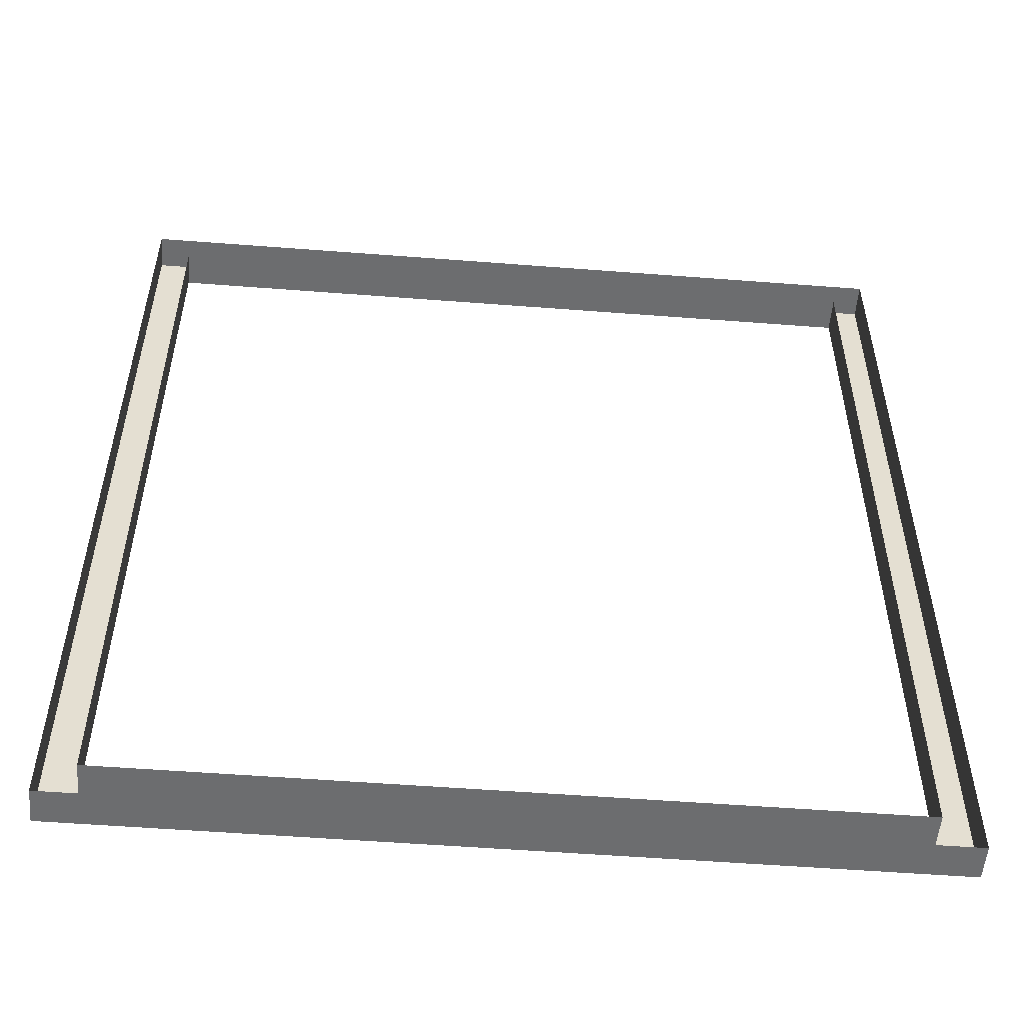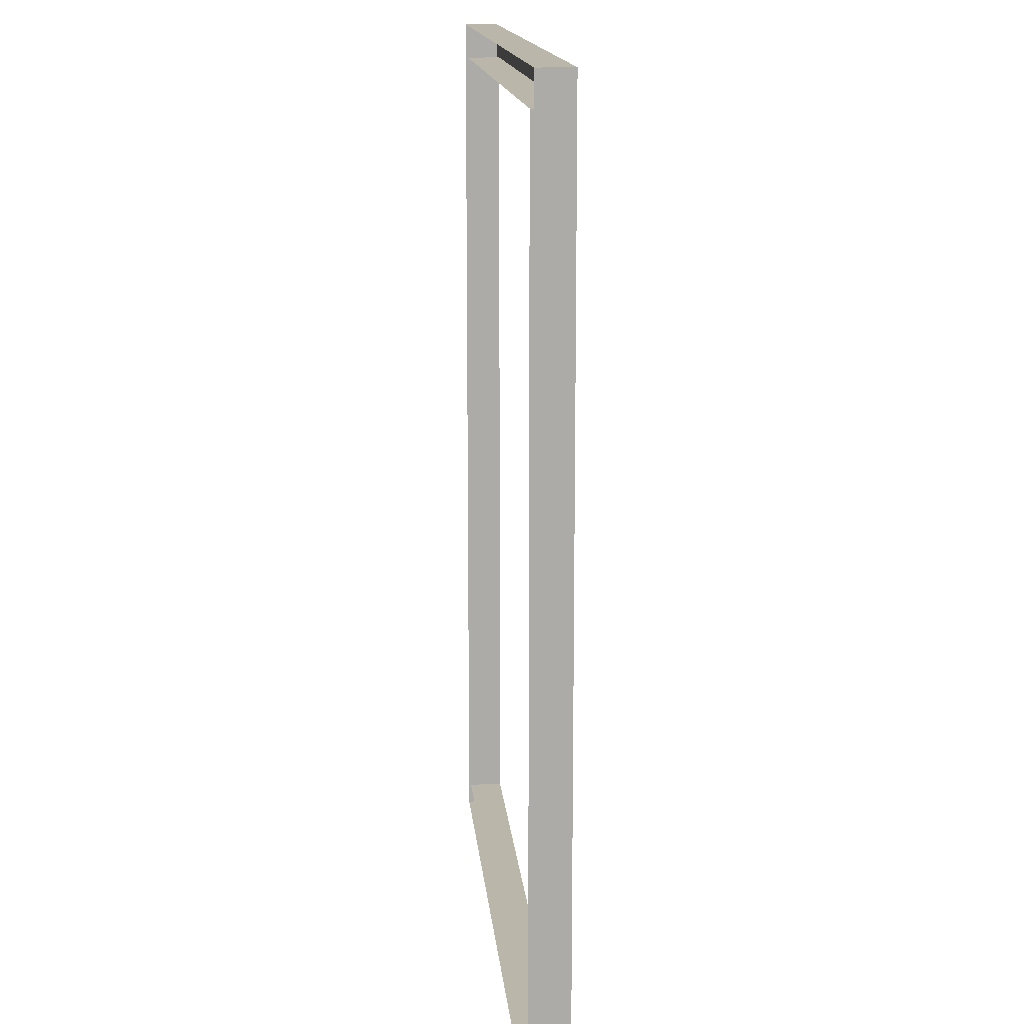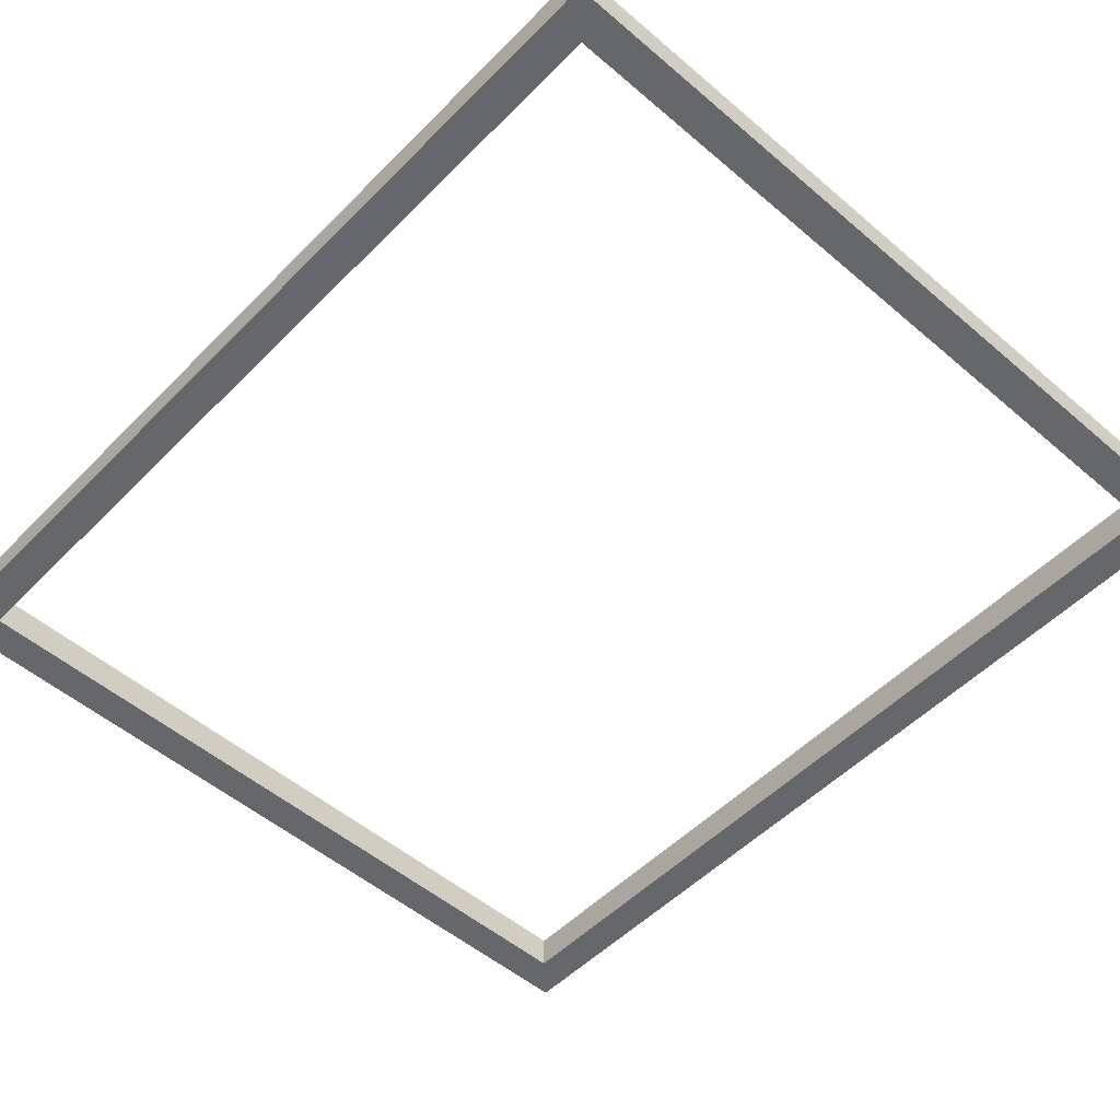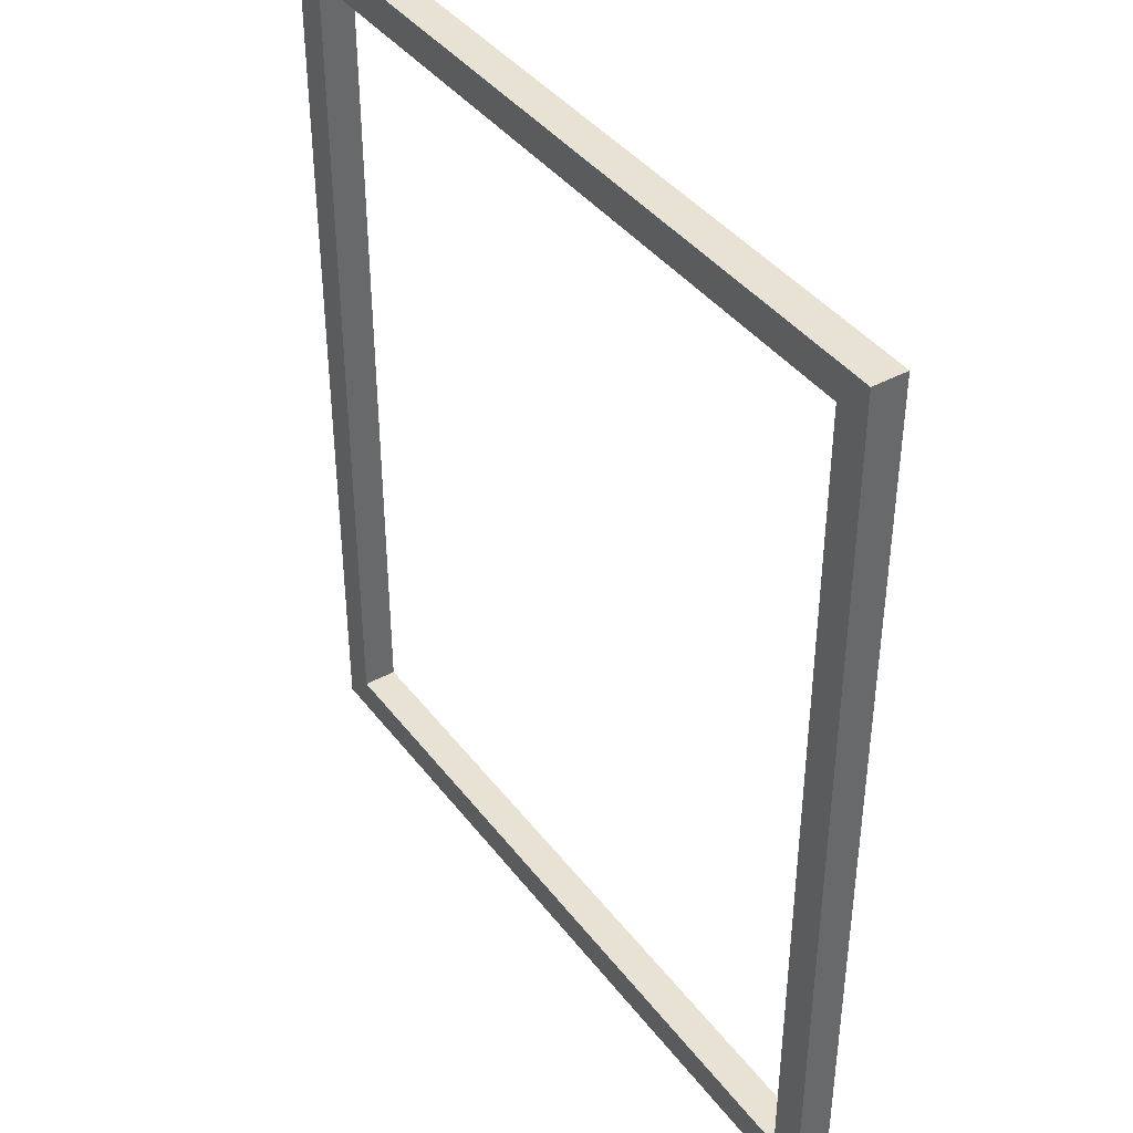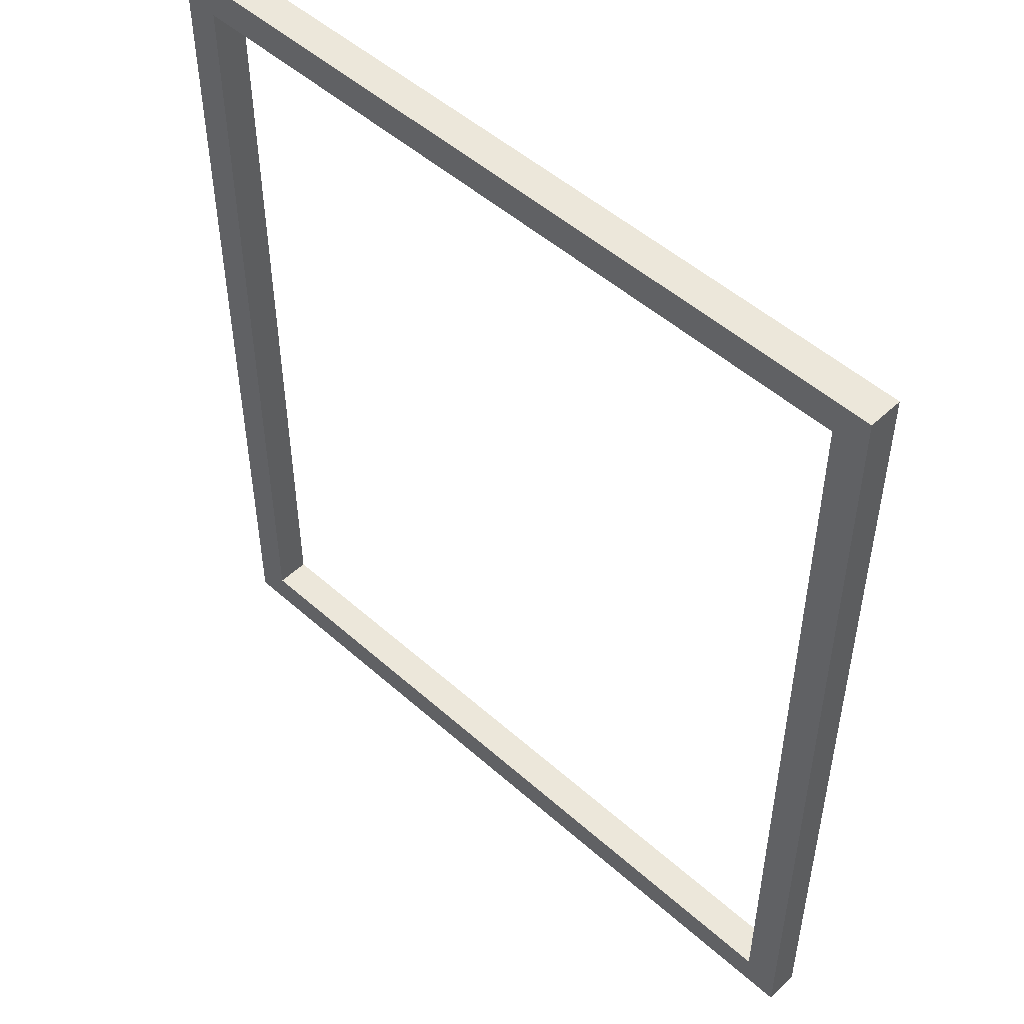
<metadata>
{"format":"obj","ext":"obj","renderer":"f3d","projection":"perspective","resolution":1024,"background":"white","views":[{"elev":-53.9,"azim":-4.7,"up":"+Y"},{"elev":14.0,"azim":85.1,"up":"+Y"},{"elev":-52.0,"azim":-42.7,"up":"+Z"},{"elev":40.8,"azim":-123.7,"up":"+Y"},{"elev":50.5,"azim":-135.8,"up":"+Y"}]}
</metadata>
<code>
g Karkas1
v -35 40 3.815e-05
v -32 -37 3.815e-05
v -32 37 3.815e-05
v -35 -40 3.815e-05
v -35 -40 3.815e-05
v 32 -37 3.815e-05
v -32 -37 3.815e-05
v 35 -40 3.815e-05
v 35 -40 3.815e-05
v 32 37 3.815e-05
v 32 -37 3.815e-05
v 35 40 3.815e-05
v 35 40 3.815e-05
v -32 37 3.815e-05
v 32 37 3.815e-05
v -35 40 3.815e-05
v -35 40 3.815e-05
v -35 -40 3
v -35 -40 3.815e-05
v -35 40 3
v -32 -37 3.815e-05
v -32 37 3
v -32 37 3.815e-05
v -32 -37 3
v -35 -40 3.815e-05
v 35 -40 3
v 35 -40 3.815e-05
v -35 -40 3
v 32 -37 3.815e-05
v -32 -37 3
v -32 -37 3.815e-05
v 32 -37 3
v 35 -40 3.815e-05
v 35 40 3
v 35 40 3.815e-05
v 35 -40 3
v 32 37 3.815e-05
v 32 -37 3
v 32 -37 3.815e-05
v 32 37 3
v 35 40 3.815e-05
v -35 40 3
v -35 40 3.815e-05
v 35 40 3
v -32 37 3.815e-05
v 32 37 3
v 32 37 3.815e-05
v -32 37 3
g Karkas1_0
f 3 2 1
f 4 1 2
f 7 6 5
f 8 5 6
f 11 10 9
f 12 9 10
f 15 14 13
f 16 13 14
f 19 18 17
f 20 17 18
f 23 22 21
f 24 21 22
f 27 26 25
f 28 25 26
f 31 30 29
f 32 29 30
f 35 34 33
f 36 33 34
f 39 38 37
f 40 37 38
f 43 42 41
f 44 41 42
f 47 46 45
f 48 45 46

</code>
